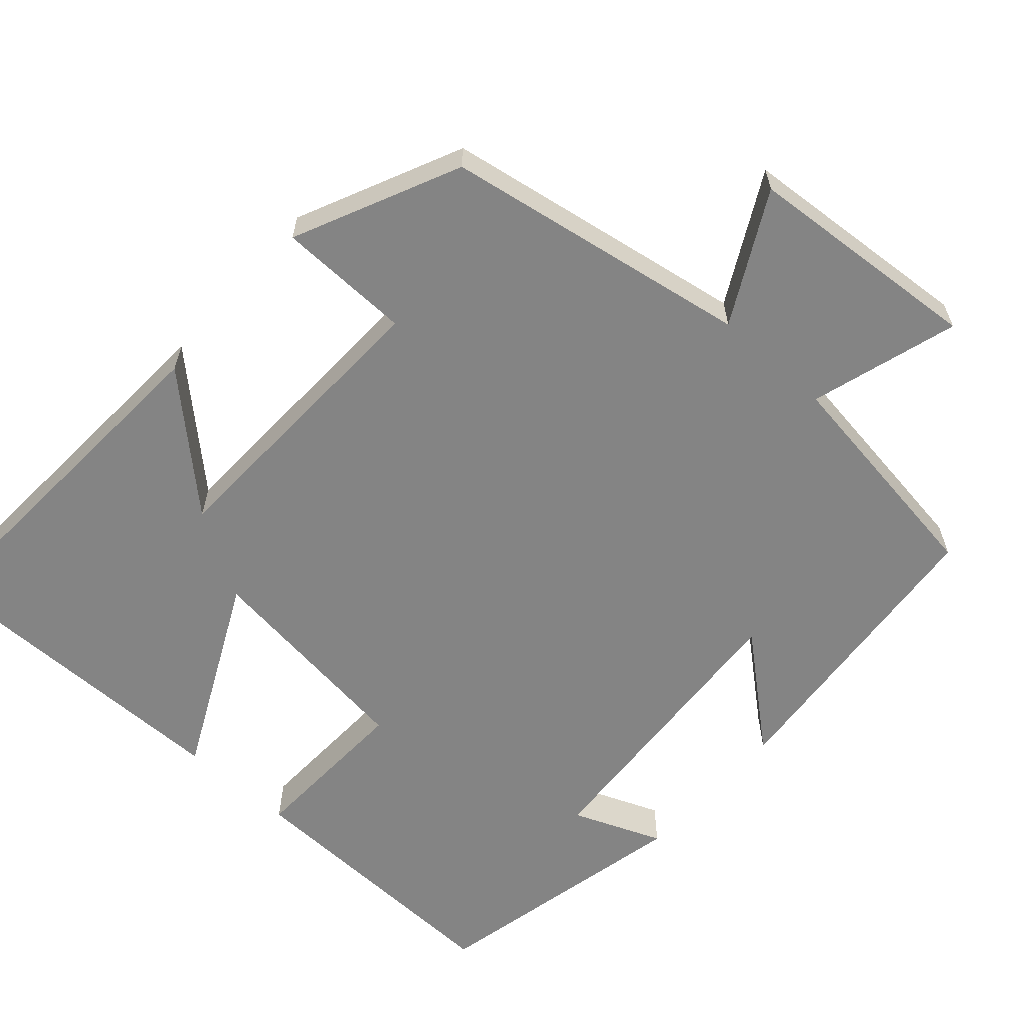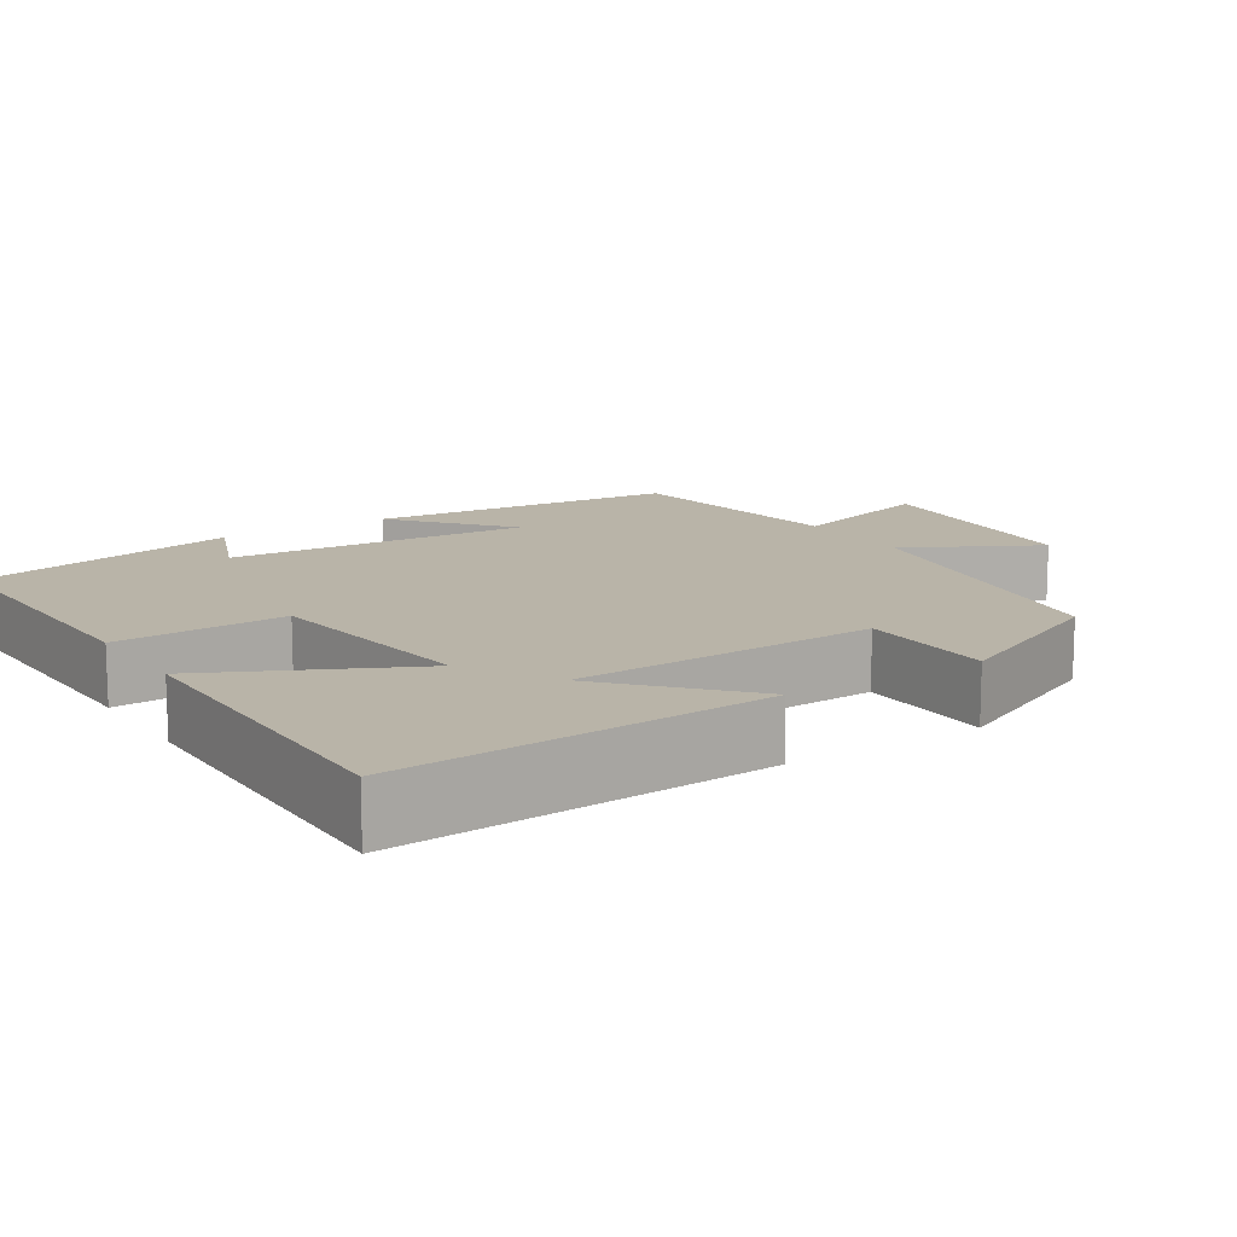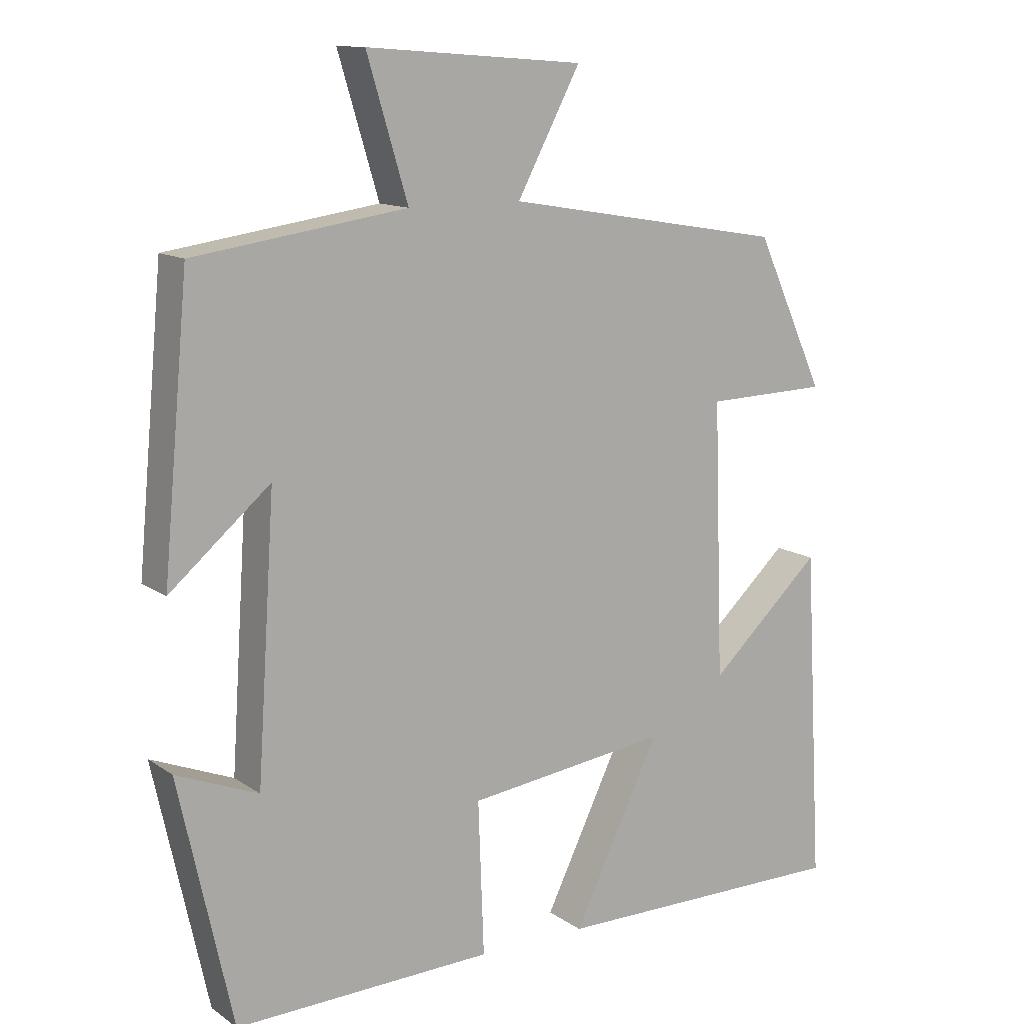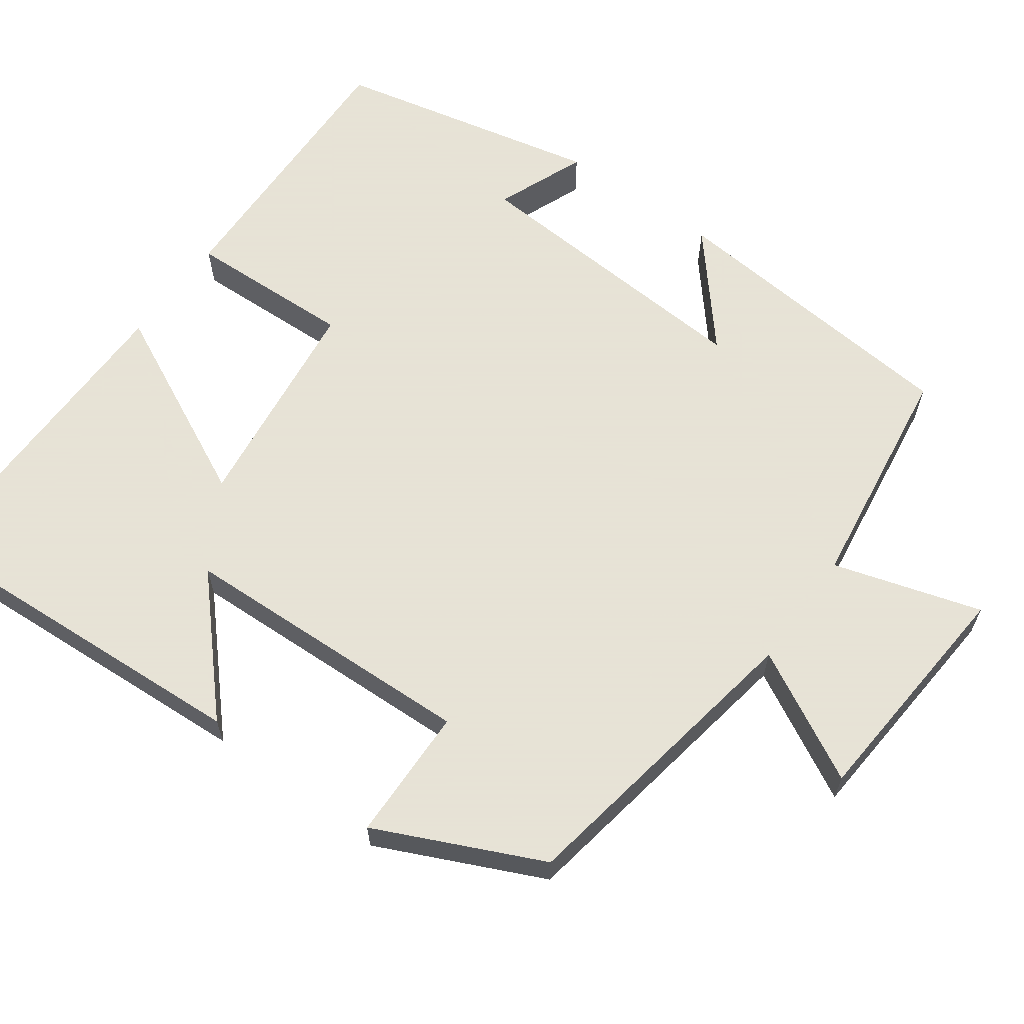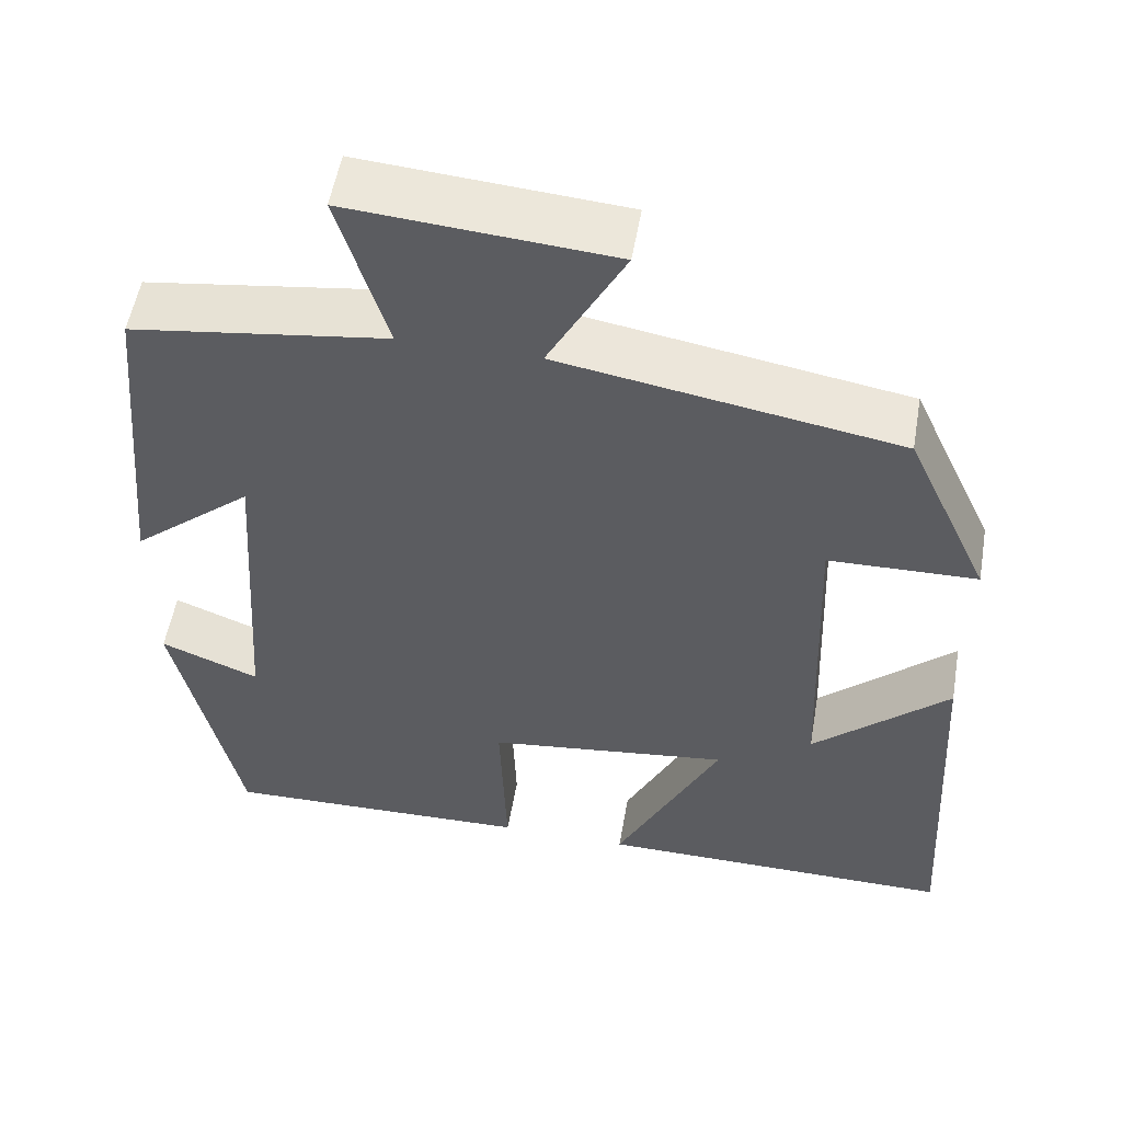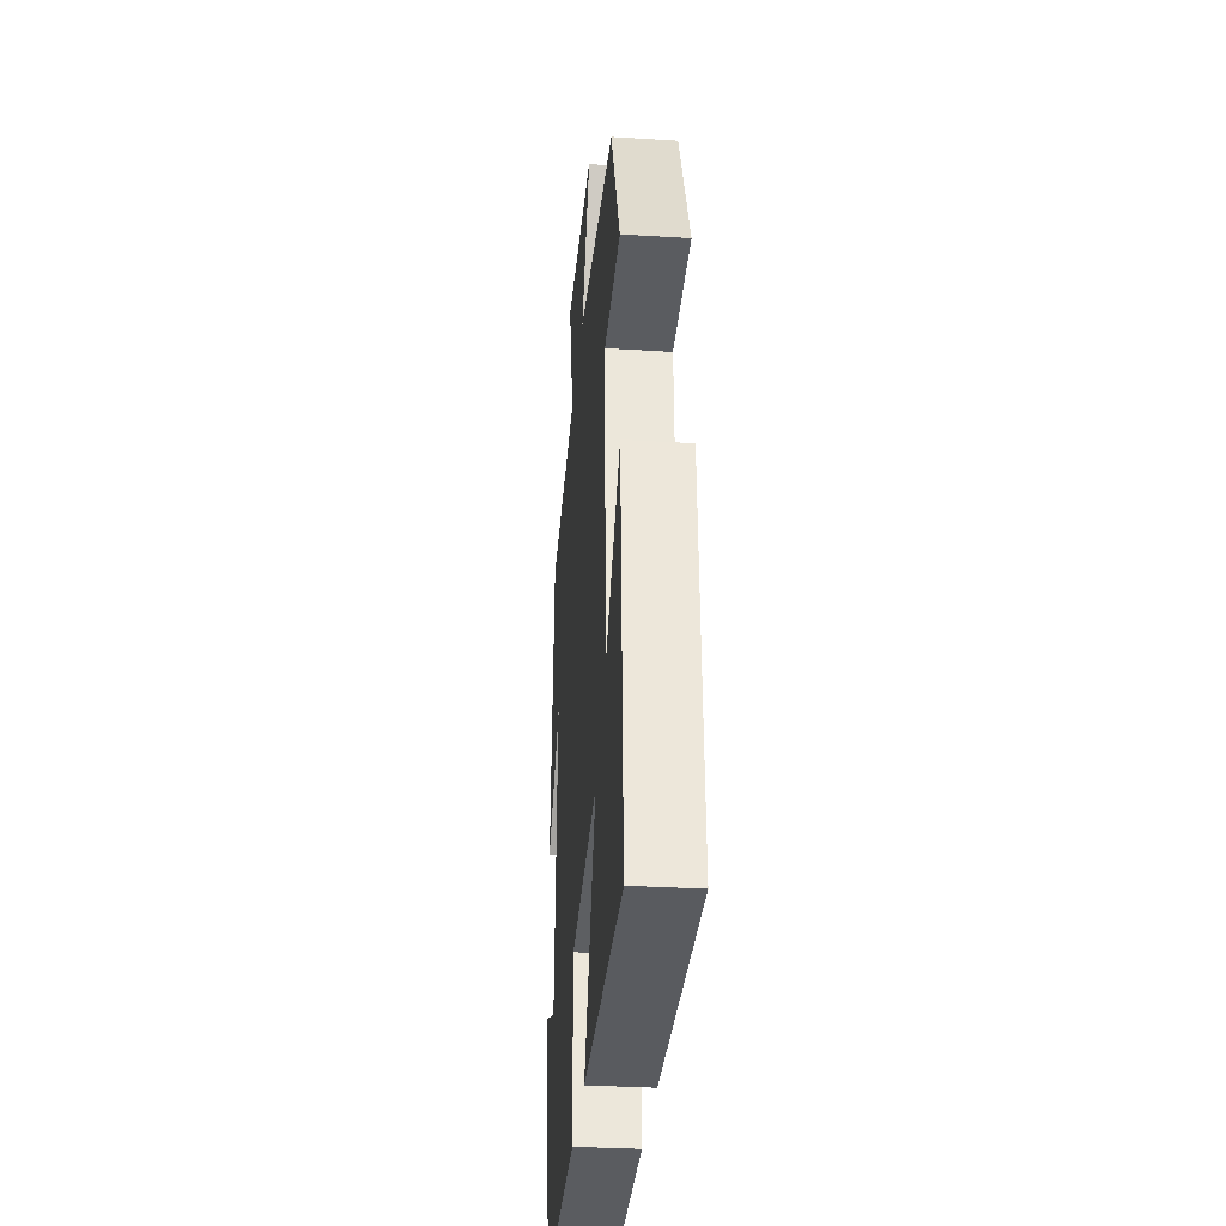
<metadata>
{"format":"obj","ext":"obj","renderer":"f3d","projection":"perspective","resolution":1024,"background":"white","views":[{"elev":-61.4,"azim":-41.7,"up":"+Y"},{"elev":13.1,"azim":-122.7,"up":"+Y"},{"elev":12.7,"azim":146.4,"up":"+Z"},{"elev":62.8,"azim":-54.1,"up":"+Y"},{"elev":53.9,"azim":-170.2,"up":"+Z"},{"elev":-32.5,"azim":-94.9,"up":"+Z"}]}
</metadata>
<code>
v 0.424 0.07 -0.51
v 0.055 0.07 -0.5
v 0.063 0.07 -0.282
v -0.225 0.07 -0.246
v -0.101 0.07 -0.5
v -0.527 0.07 -0.503
v -0.5 0.07 -0.029
v -0.339 0.07 -0.177
v -0.325 0.07 0.213
v -0.5 0.07 0.217
v -0.401 0.07 0.432
v -0.001 0.07 0.5
v -0.091 0.07 0.669
v 0.219 0.07 0.693
v 0.161 0.07 0.5
v 0.463 0.07 0.457
v 0.5 0.07 0.06
v 0.357 0.07 0.181
v 0.383 0.07 -0.209
v 0.5 0.07 -0.162
v 0.424 0 -0.51
v 0.055 0 -0.5
v 0.063 0 -0.282
v -0.225 0 -0.246
v -0.101 0 -0.5
v -0.527 0 -0.503
v -0.5 0 -0.029
v -0.339 0 -0.177
v -0.325 0 0.213
v -0.5 0 0.217
v -0.401 0 0.432
v -0.001 0 0.5
v -0.091 0 0.669
v 0.219 0 0.693
v 0.161 0 0.5
v 0.463 0 0.457
v 0.5 0 0.06
v 0.357 0 0.181
v 0.383 0 -0.209
v 0.5 0 -0.162
f 19 20 1 2
f 18 19 2 3
f 15 16 17 18
f 15 18 3 4
f 12 13 14 15
f 11 12 15
f 10 11 15
f 9 10 15
f 8 9 15 4
f 5 6 7 8
f 4 5 8
f 22 21 40 39
f 23 22 39 38
f 38 37 36 35
f 24 23 38 35
f 35 34 33 32
f 35 32 31
f 35 31 30
f 35 30 29
f 24 35 29 28
f 28 27 26 25
f 28 25 24
f 1 21 22 2
f 2 22 23 3
f 3 23 24 4
f 4 24 25 5
f 5 25 26 6
f 6 26 27 7
f 7 27 28 8
f 8 28 29 9
f 9 29 30 10
f 10 30 31 11
f 11 31 32 12
f 12 32 33 13
f 13 33 34 14
f 14 34 35 15
f 15 35 36 16
f 16 36 37 17
f 17 37 38 18
f 18 38 39 19
f 19 39 40 20
f 20 40 21 1

</code>
